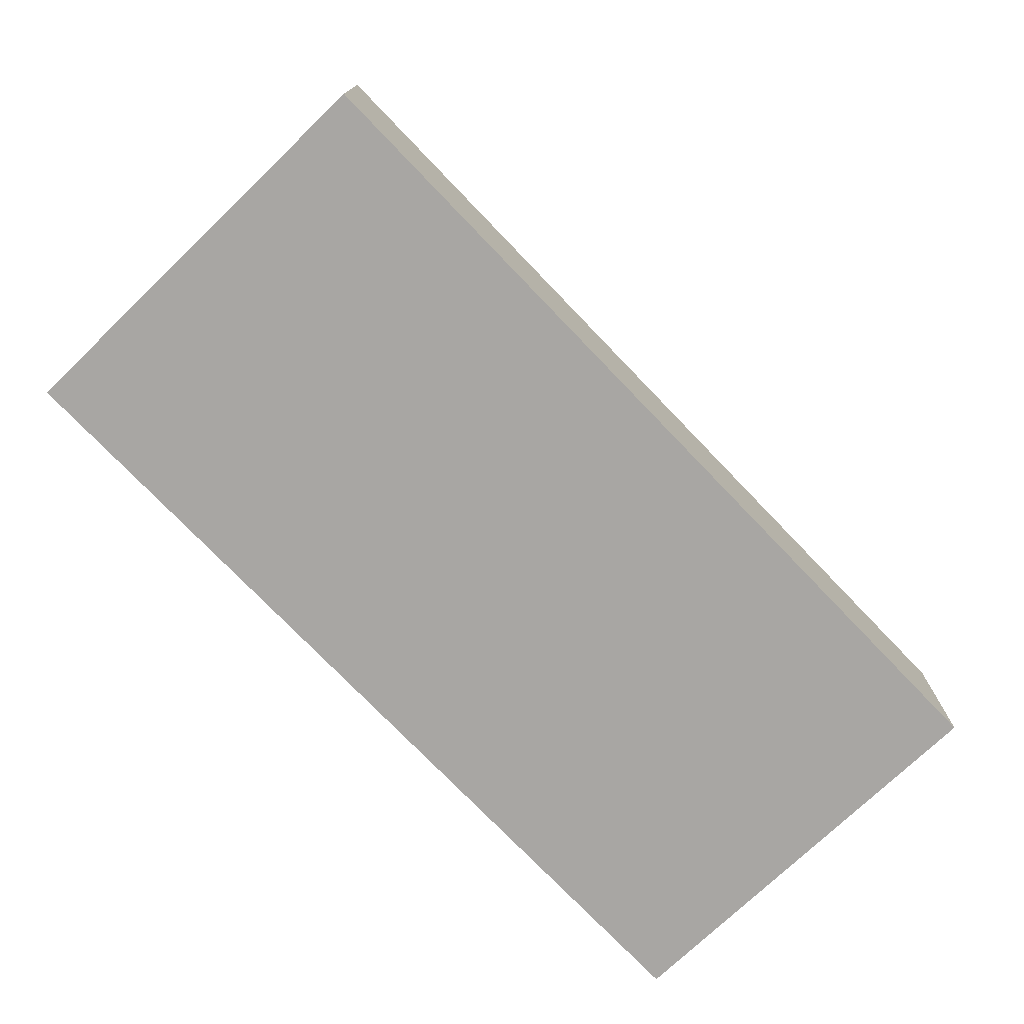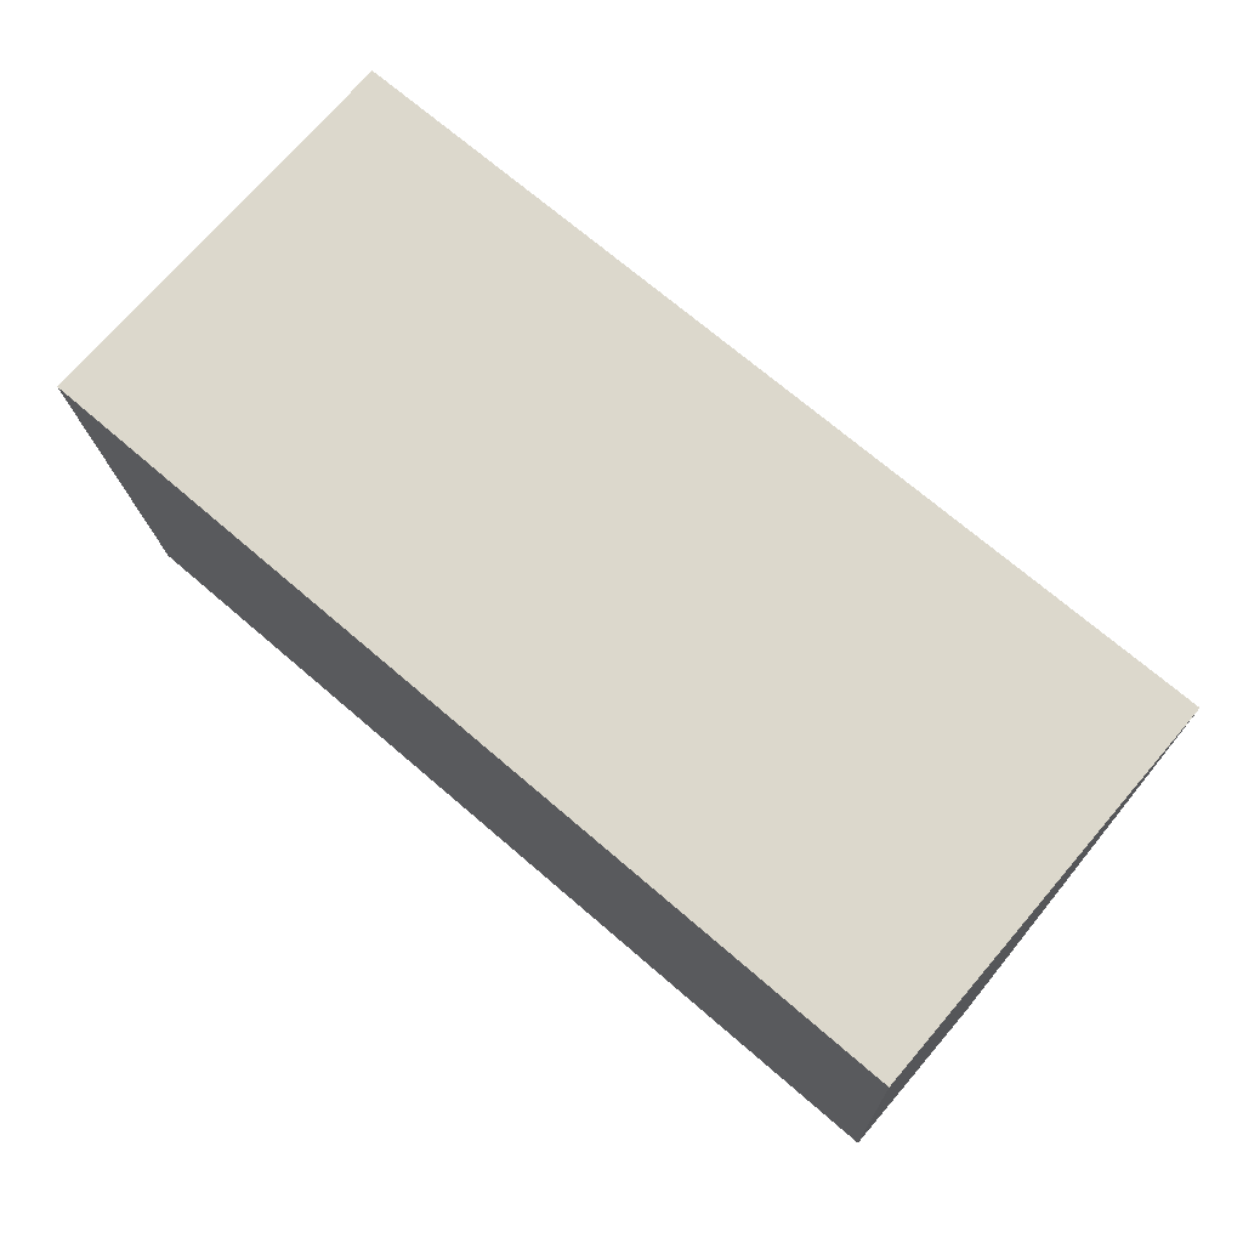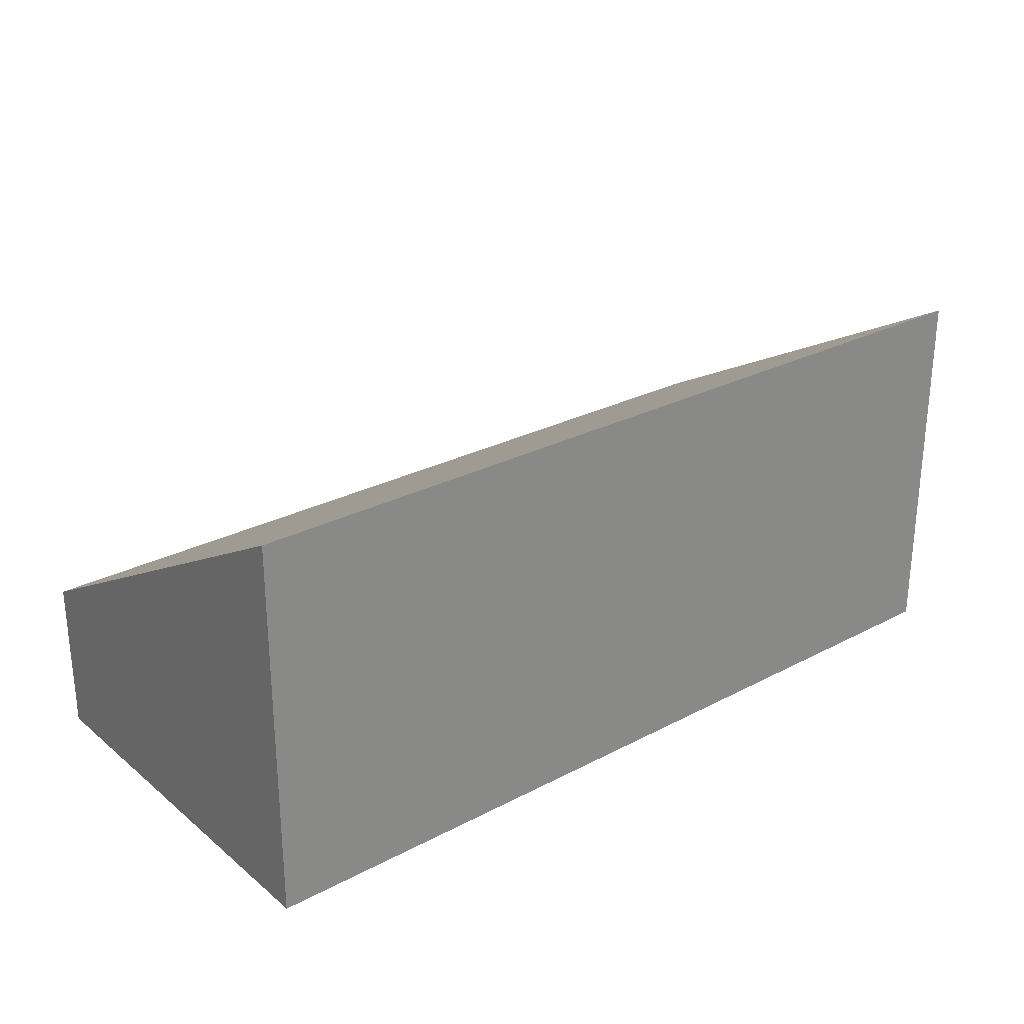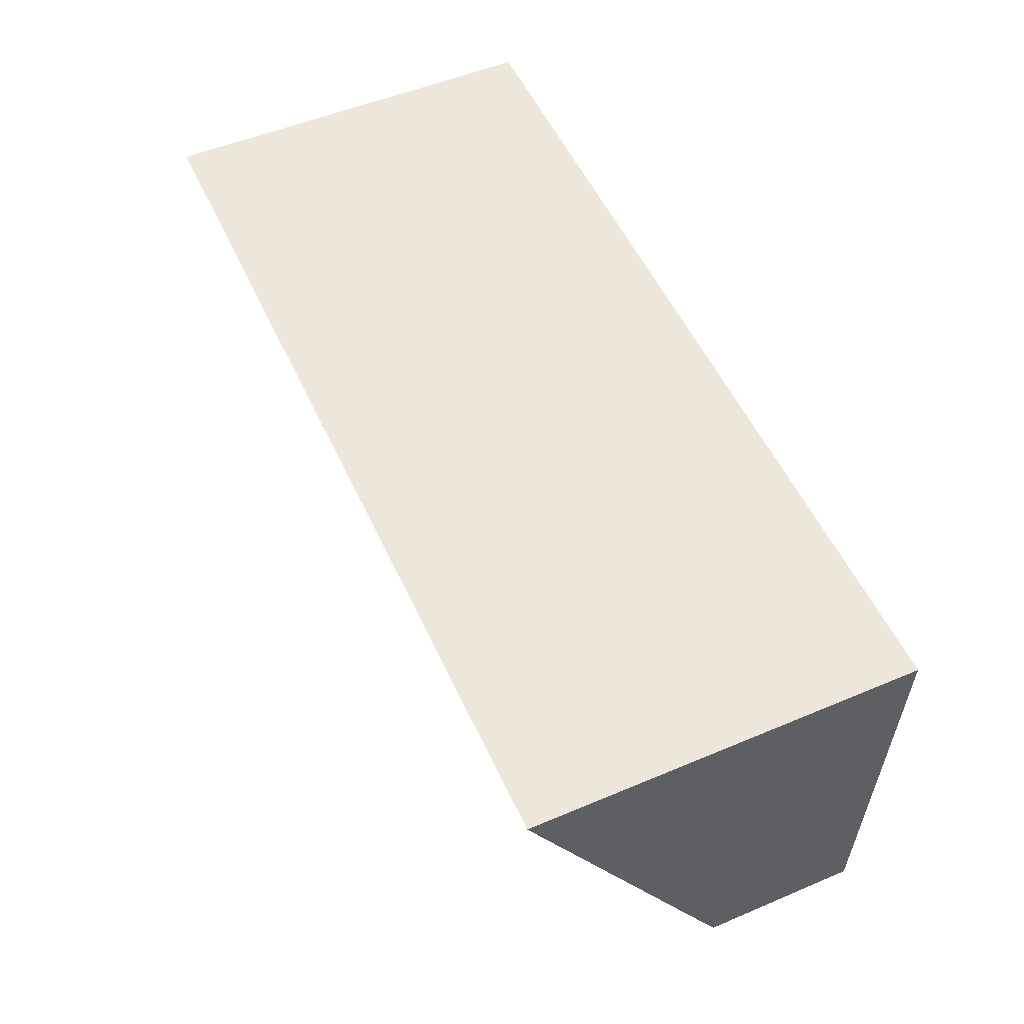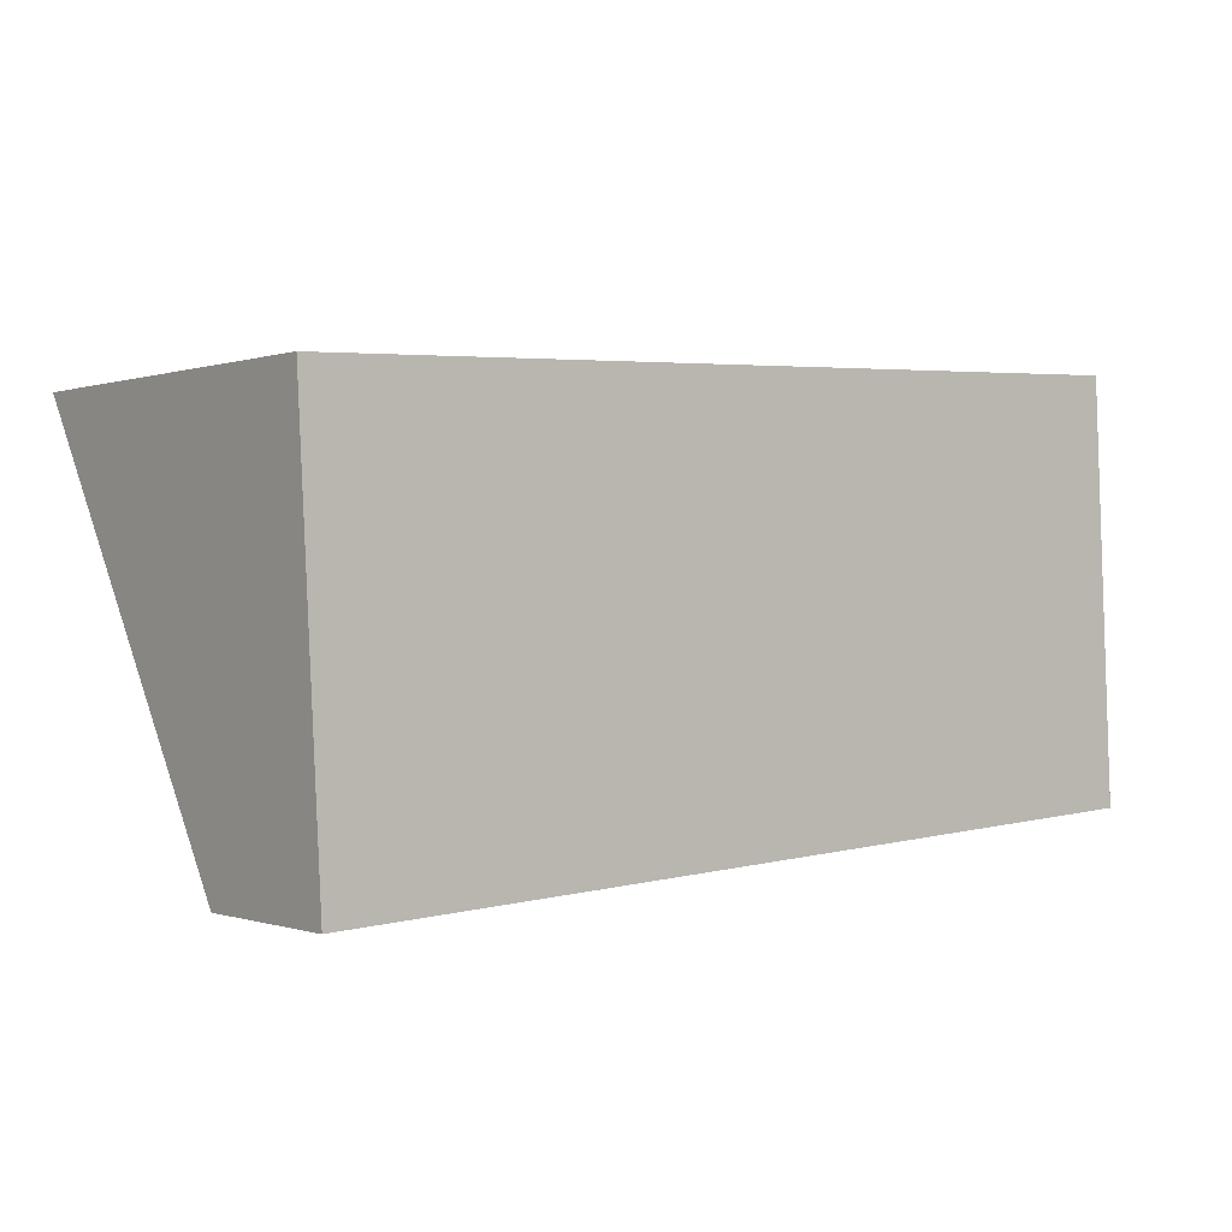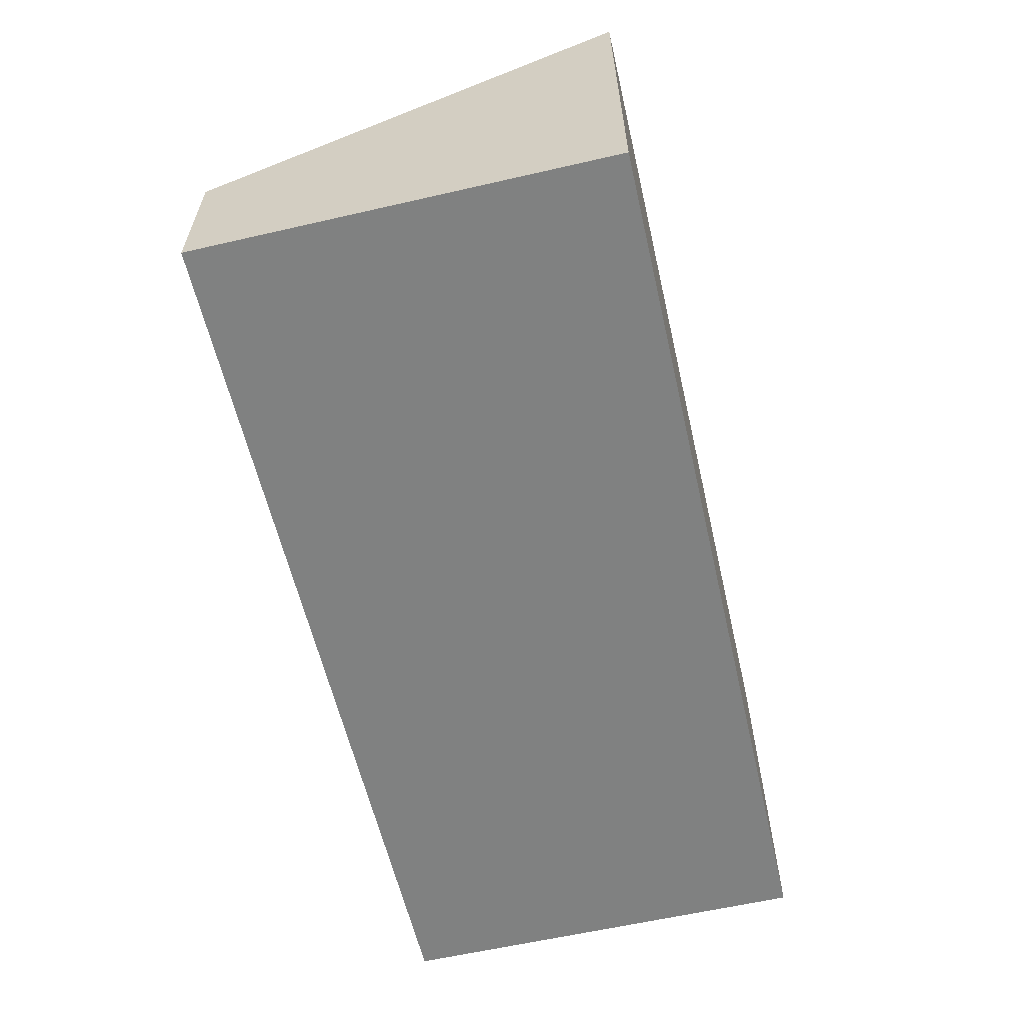
<metadata>
{"format":"obj","ext":"obj","renderer":"f3d","projection":"perspective","resolution":1024,"background":"white","views":[{"elev":-74.3,"azim":130.9,"up":"+Y"},{"elev":73.8,"azim":40.8,"up":"+Z"},{"elev":27.1,"azim":-41.8,"up":"+Y"},{"elev":51.6,"azim":-114.7,"up":"+Z"},{"elev":-0.1,"azim":-39.3,"up":"+Z"},{"elev":-60.3,"azim":-79.7,"up":"+Y"}]}
</metadata>
<code>
v  0 2.884 1.766e-16
v  6.729 1.183 -2.758
v  0.159 1.183 -3.097
v  6.571 2.867 0.307
v  6.729 1.689e-16 -2.758
v  0.159 1.896e-16 -3.097
v  0 0 0
v  6.571 -1.88e-17 0.307
g defaultobject
f 1 2 3
f 2 1 4
f 5 3 2
f 3 5 6
f 3 7 1
f 7 3 6
f 7 4 1
f 4 7 8
f 8 2 4
f 2 8 5
f 5 7 6
f 7 5 8

</code>
